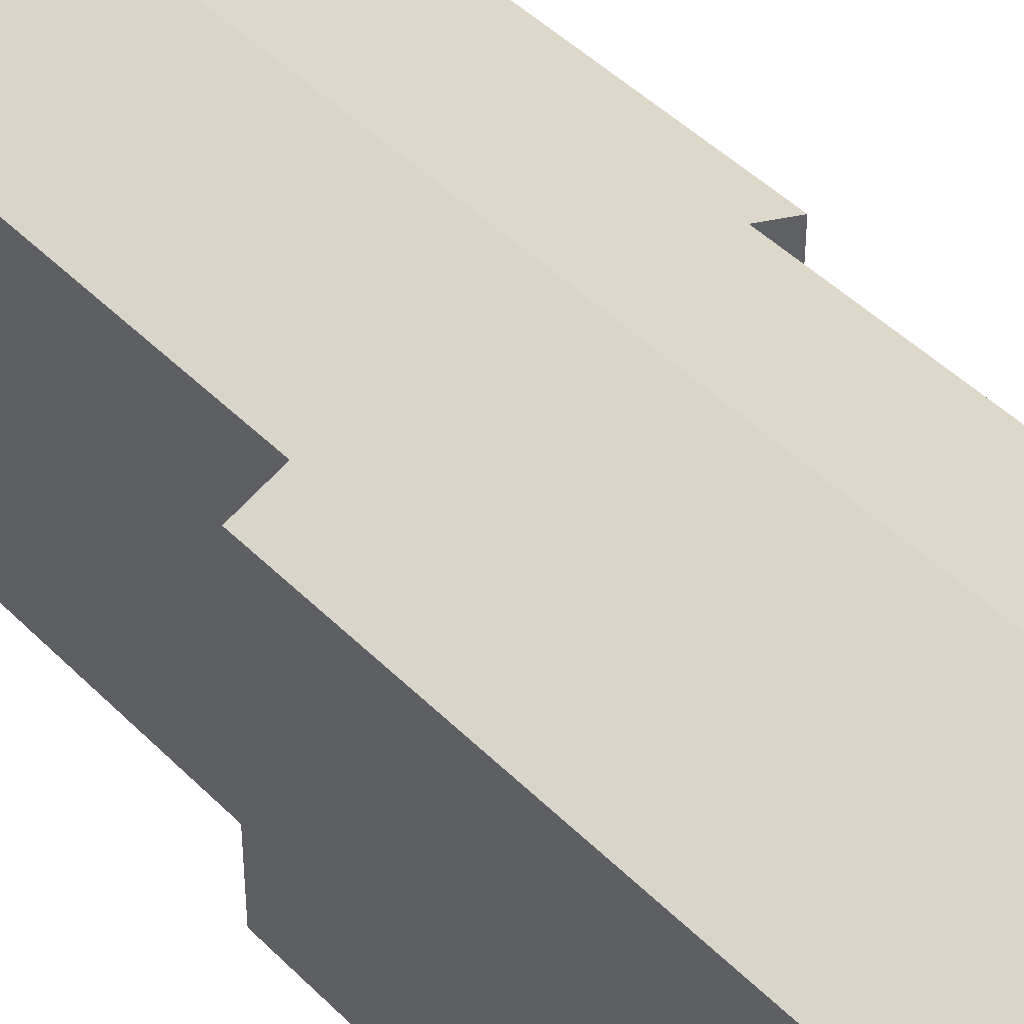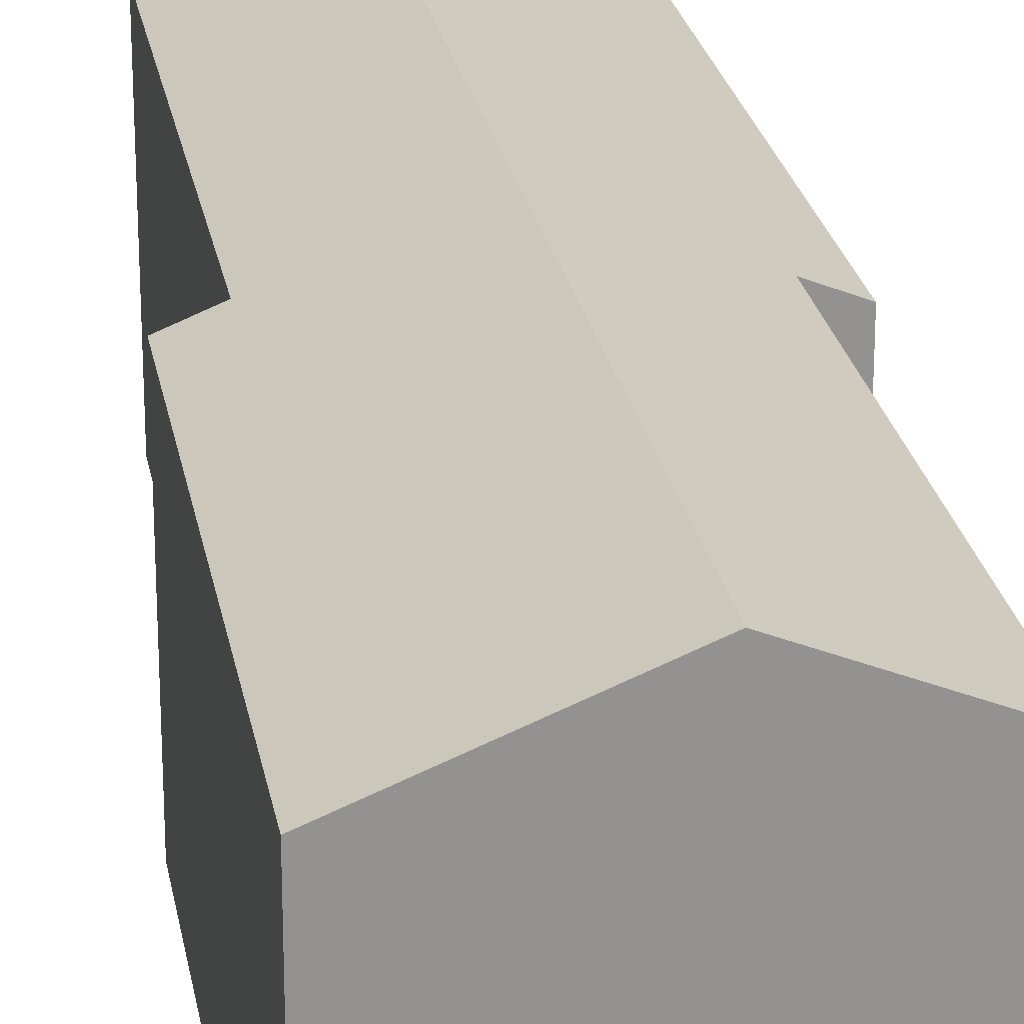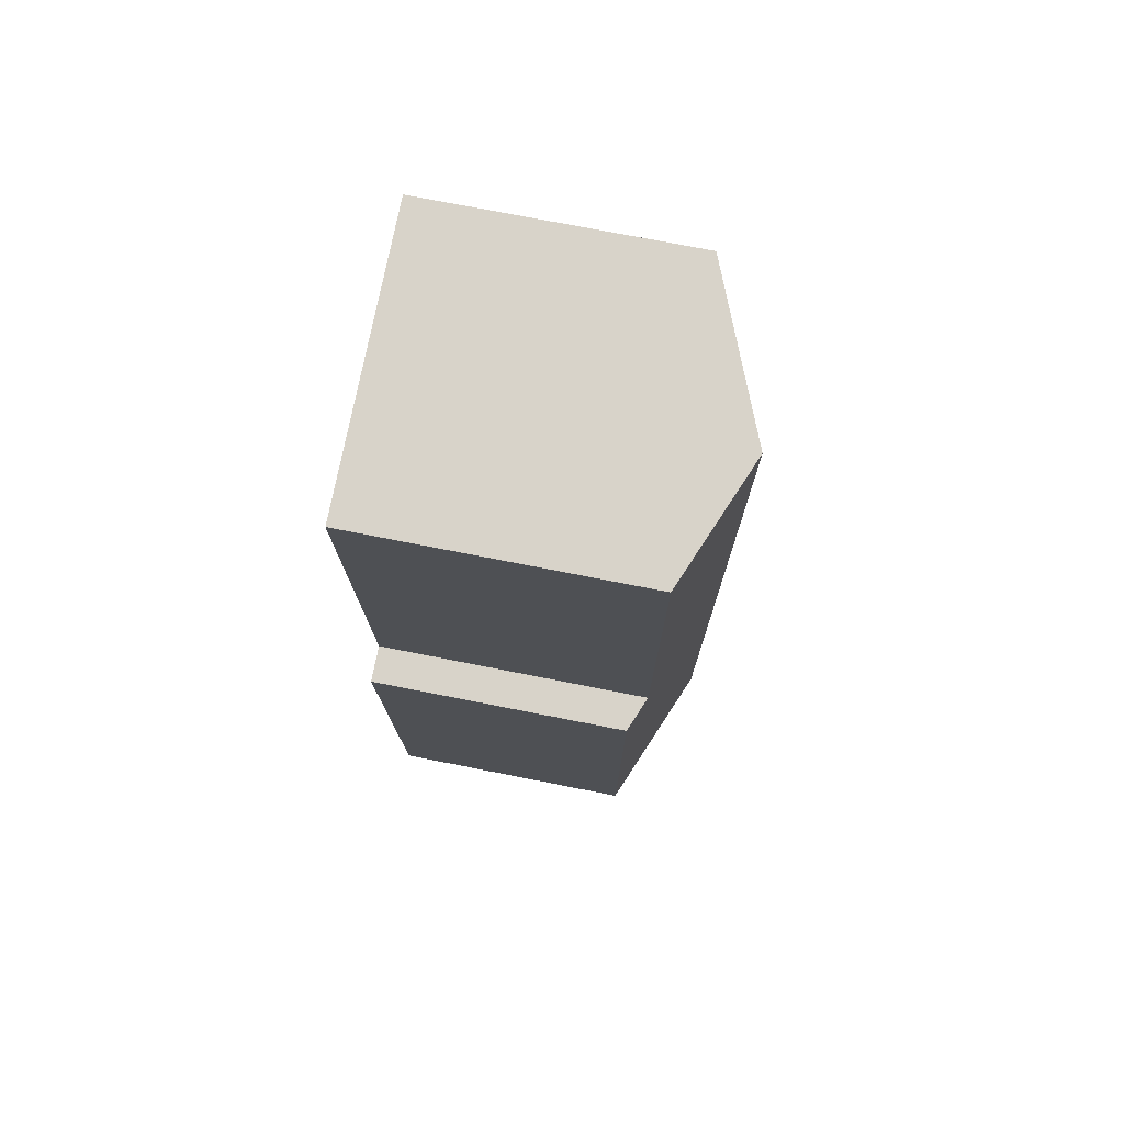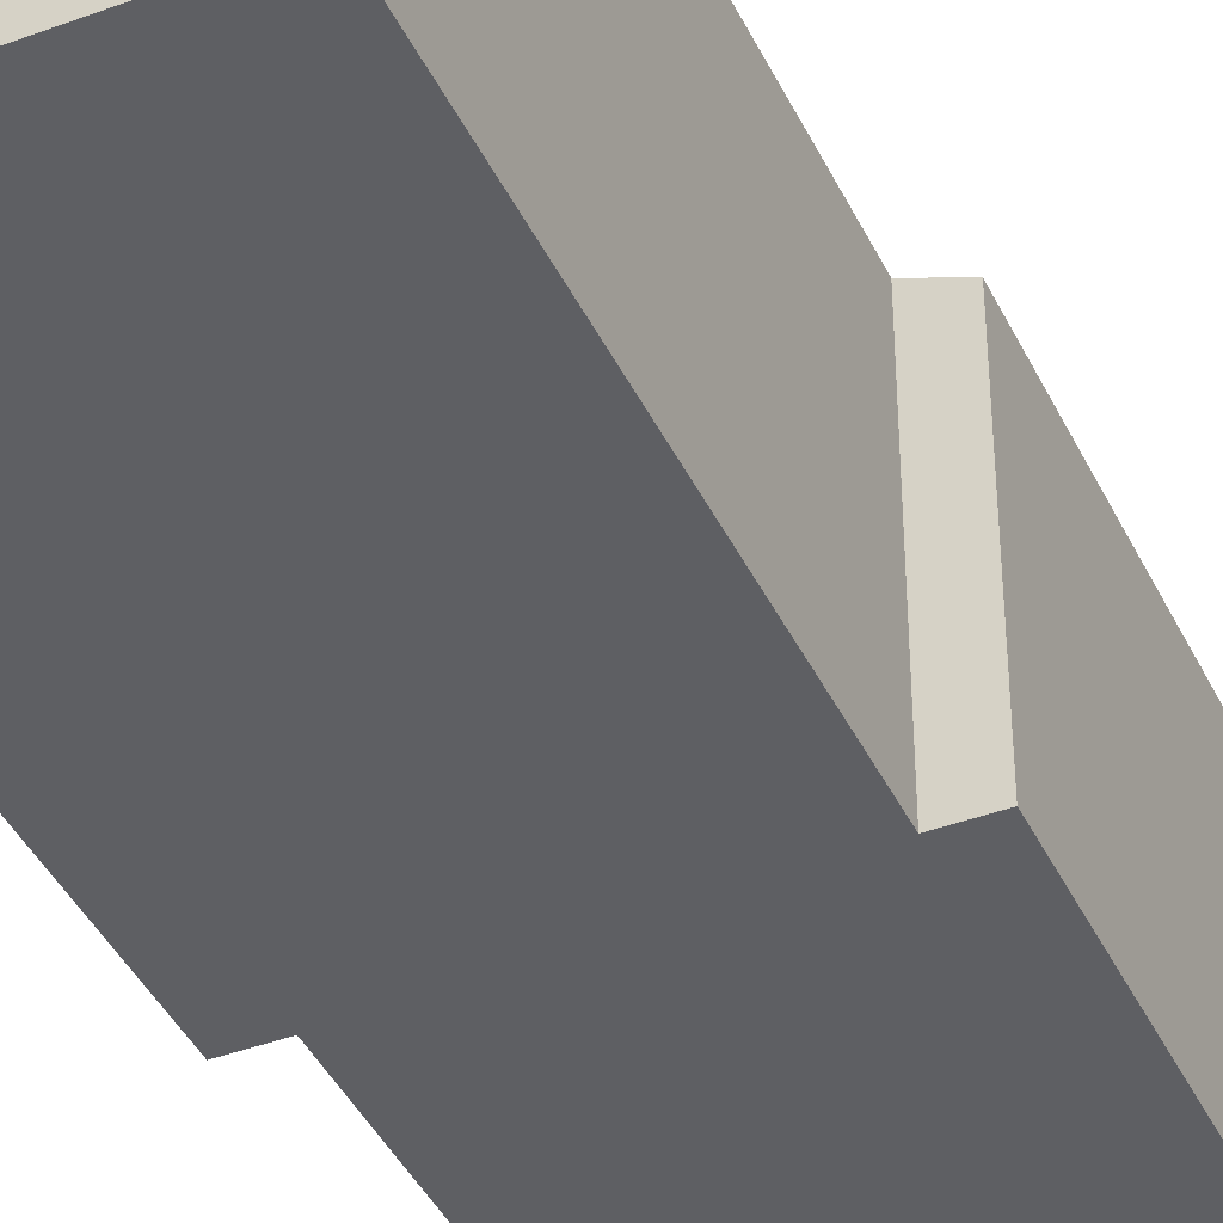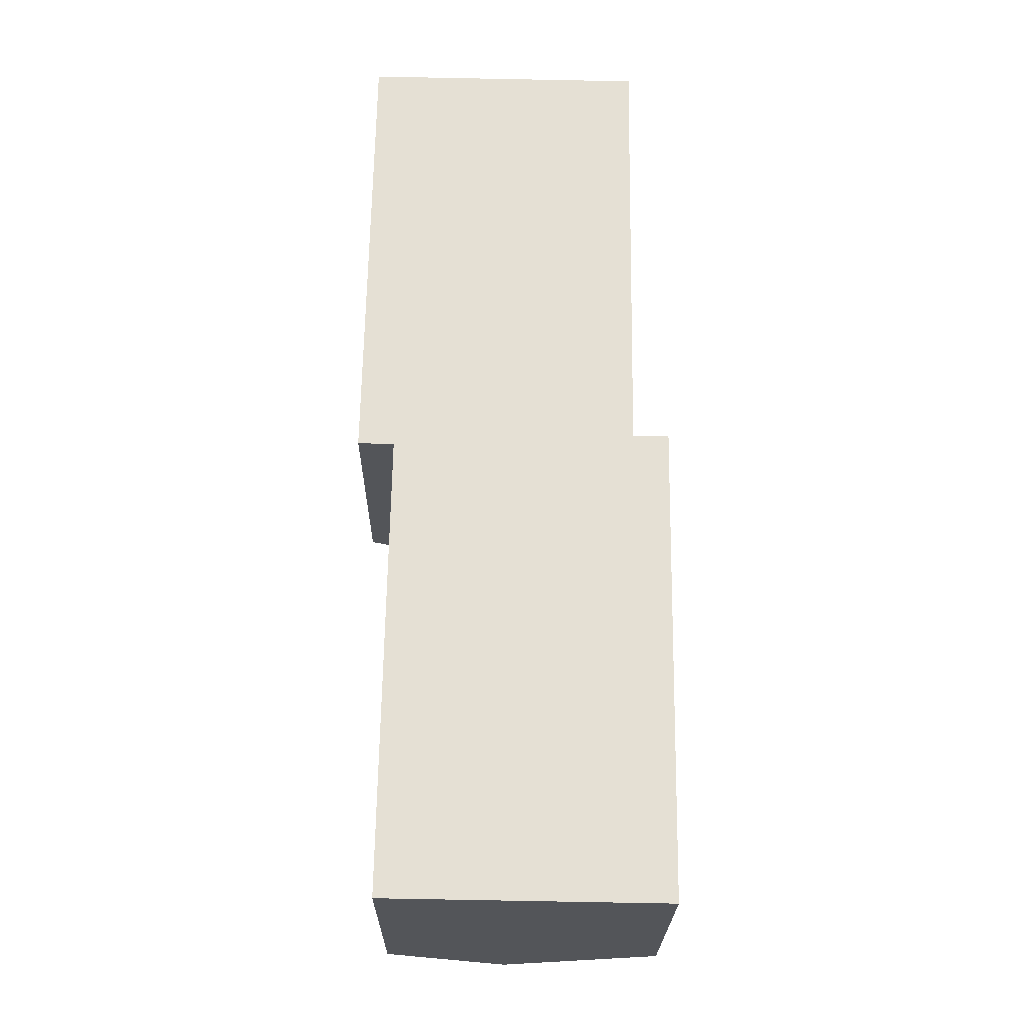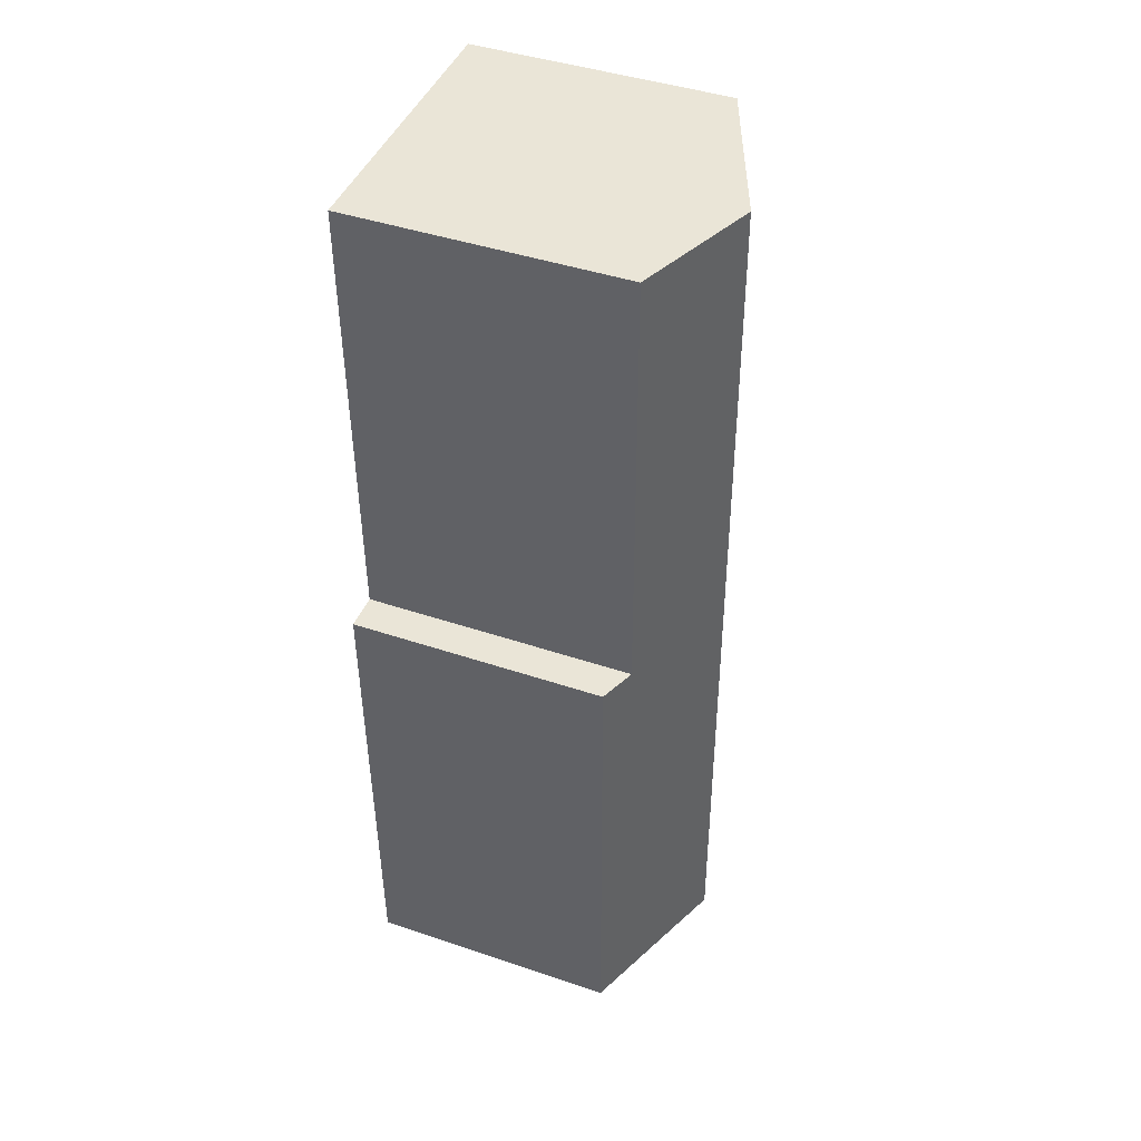
<metadata>
{"format":"obj","ext":"obj","renderer":"f3d","projection":"perspective","resolution":1024,"background":"white","views":[{"elev":44.5,"azim":-39.8,"up":"+Y"},{"elev":23.9,"azim":-8.9,"up":"+Y"},{"elev":74.9,"azim":101.1,"up":"+Z"},{"elev":-41.7,"azim":25.1,"up":"+Y"},{"elev":-24.3,"azim":-0.6,"up":"+Z"},{"elev":43.6,"azim":111.7,"up":"+Z"}]}
</metadata>
<code>
v  6.885 13.26 19.04
v  0 10.58 6.48e-16
v  0.298 10.58 19.14
v  1.505 11.19 -0.023
v  6.287 13.26 -19.39
v  1.218 11.19 -18.48
v  1.205 11.19 -19.31
v  2.227 11.61 -19.32
v  13.05 10.58 -8.31
v  11.68 11.19 0.415
v  13.18 10.58 0.392
v  11.84 11.19 10.61
v  11.97 11.19 18.96
v  11.81 11.19 8.216
v  13.01 10.58 -10.8
v  12.87 10.58 -19.49
v  12.87 1.193e-15 -19.49
v  6.287 1.187e-15 -19.39
v  2.227 1.183e-15 -19.32
v  1.205 1.182e-15 -19.31
v  1.505 1.408e-18 -0.023
v  0 0 0
v  1.218 1.131e-15 -18.48
v  0.298 -1.172e-15 19.14
v  11.97 -1.161e-15 18.96
v  6.885 -1.166e-15 19.04
v  11.68 -2.541e-17 0.415
v  13.18 -2.4e-17 0.392
v  11.84 -6.498e-16 10.61
v  11.81 -5.031e-16 8.216
v  13.05 5.088e-16 -8.31
v  13.01 6.613e-16 -10.8
g defaultobject
f 1 2 3
f 2 1 4
f 4 1 5
f 4 5 6
f 6 5 7
f 7 5 8
f 9 10 11
f 12 1 13
f 1 12 5
f 5 12 14
f 5 14 10
f 5 10 9
f 5 9 15
f 5 15 16
f 17 5 16
f 5 17 8
f 8 17 7
f 7 17 18
f 7 18 19
f 7 19 20
f 21 2 4
f 2 21 22
f 20 6 7
f 6 20 4
f 4 20 21
f 21 20 23
f 22 3 2
f 3 22 24
f 24 1 3
f 1 24 13
f 13 24 25
f 25 24 26
f 27 11 10
f 11 27 28
f 25 12 13
f 12 25 14
f 14 25 10
f 10 25 29
f 10 29 30
f 10 30 27
f 28 9 11
f 9 28 15
f 15 28 31
f 15 31 16
f 16 31 32
f 16 32 17
f 32 18 17
f 18 32 19
f 19 32 20
f 20 32 23
f 23 32 21
f 21 32 31
f 21 31 28
f 21 28 27
f 21 27 30
f 21 30 22
f 22 30 24
f 24 30 29
f 24 29 25
f 24 25 26

</code>
